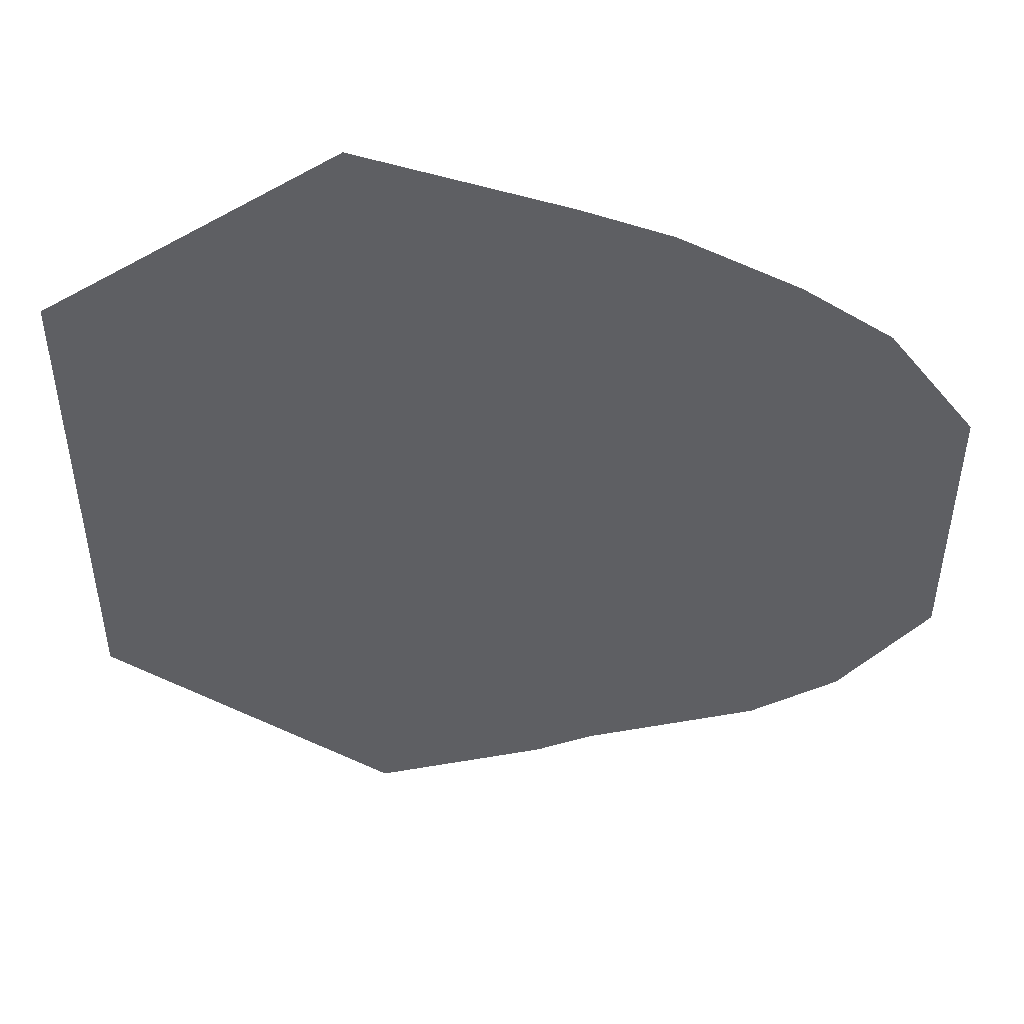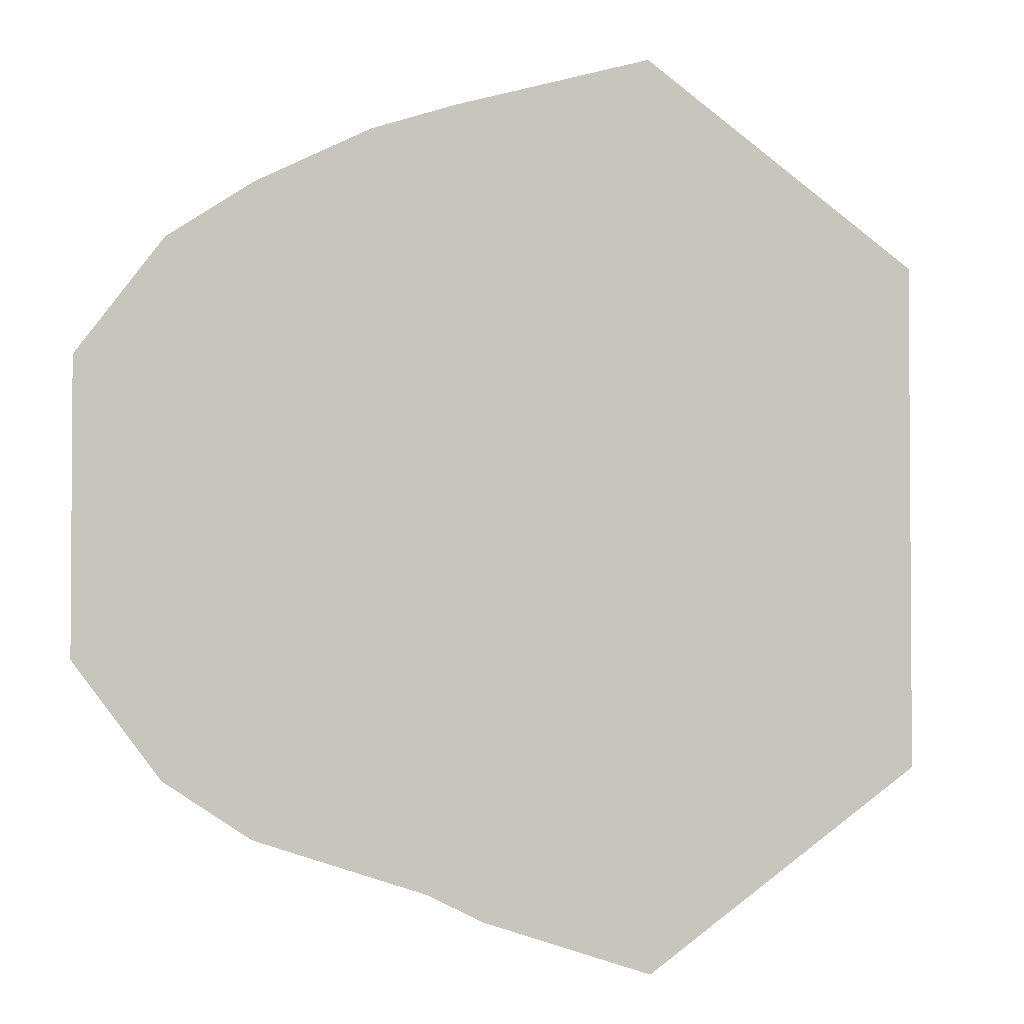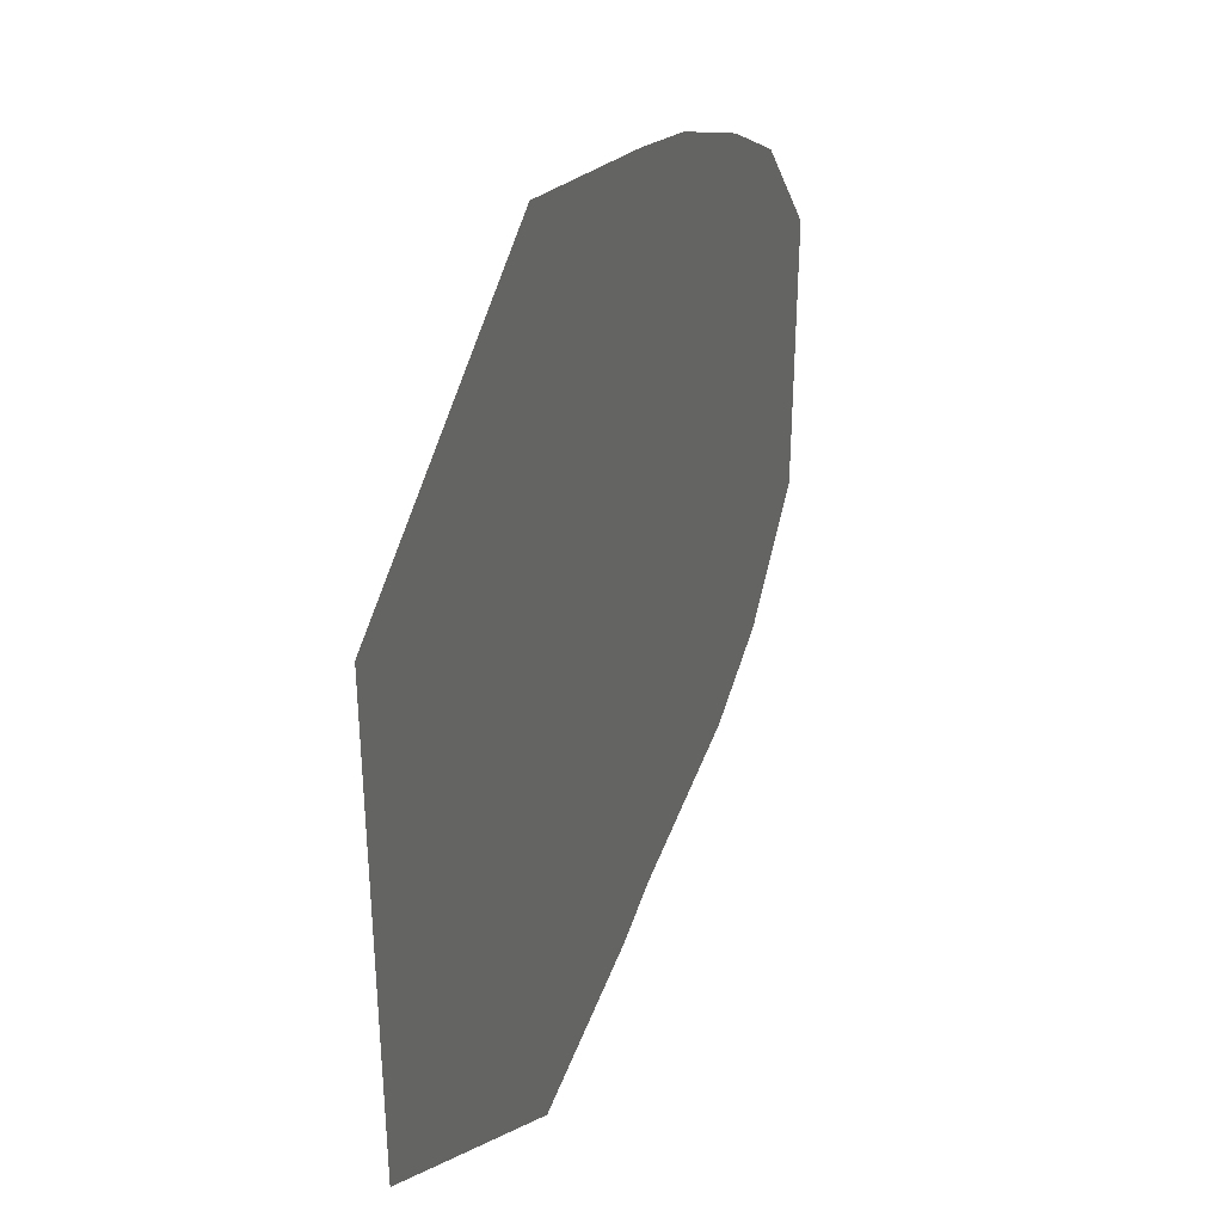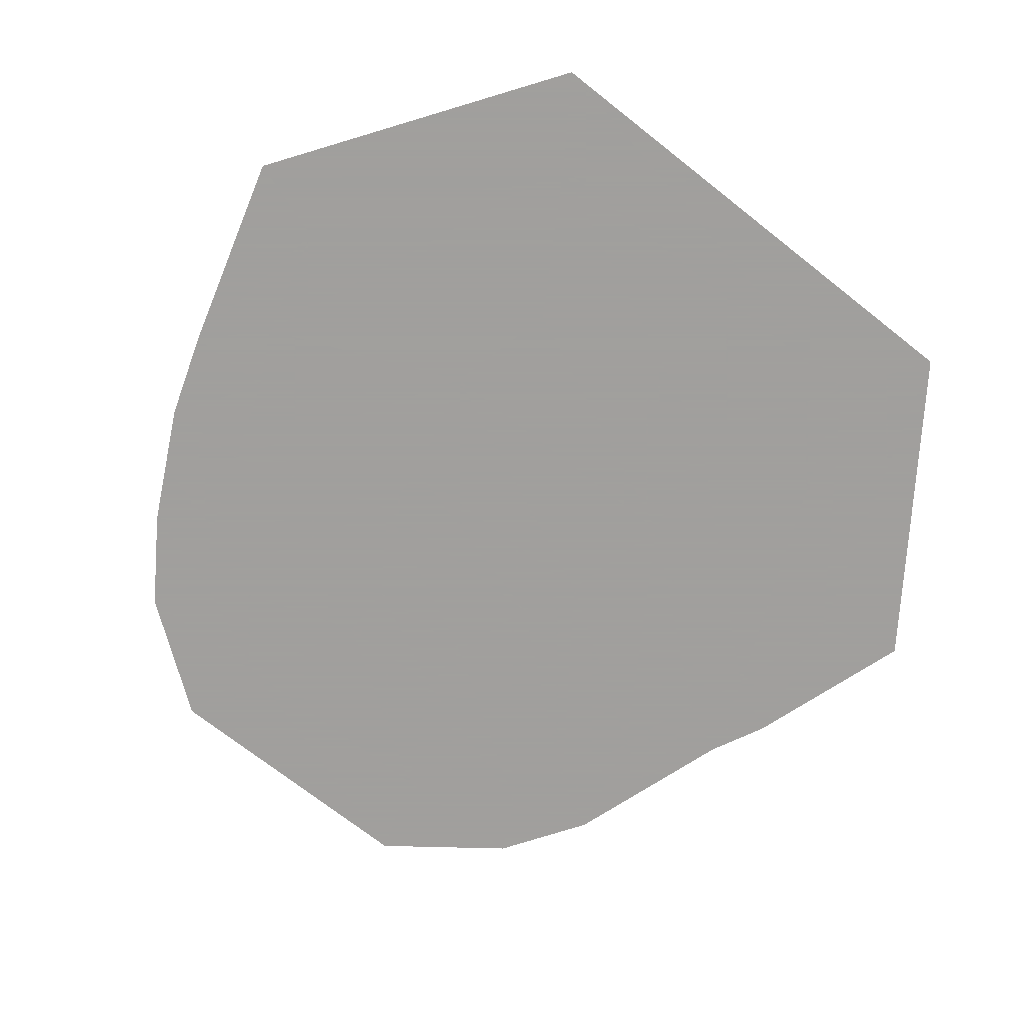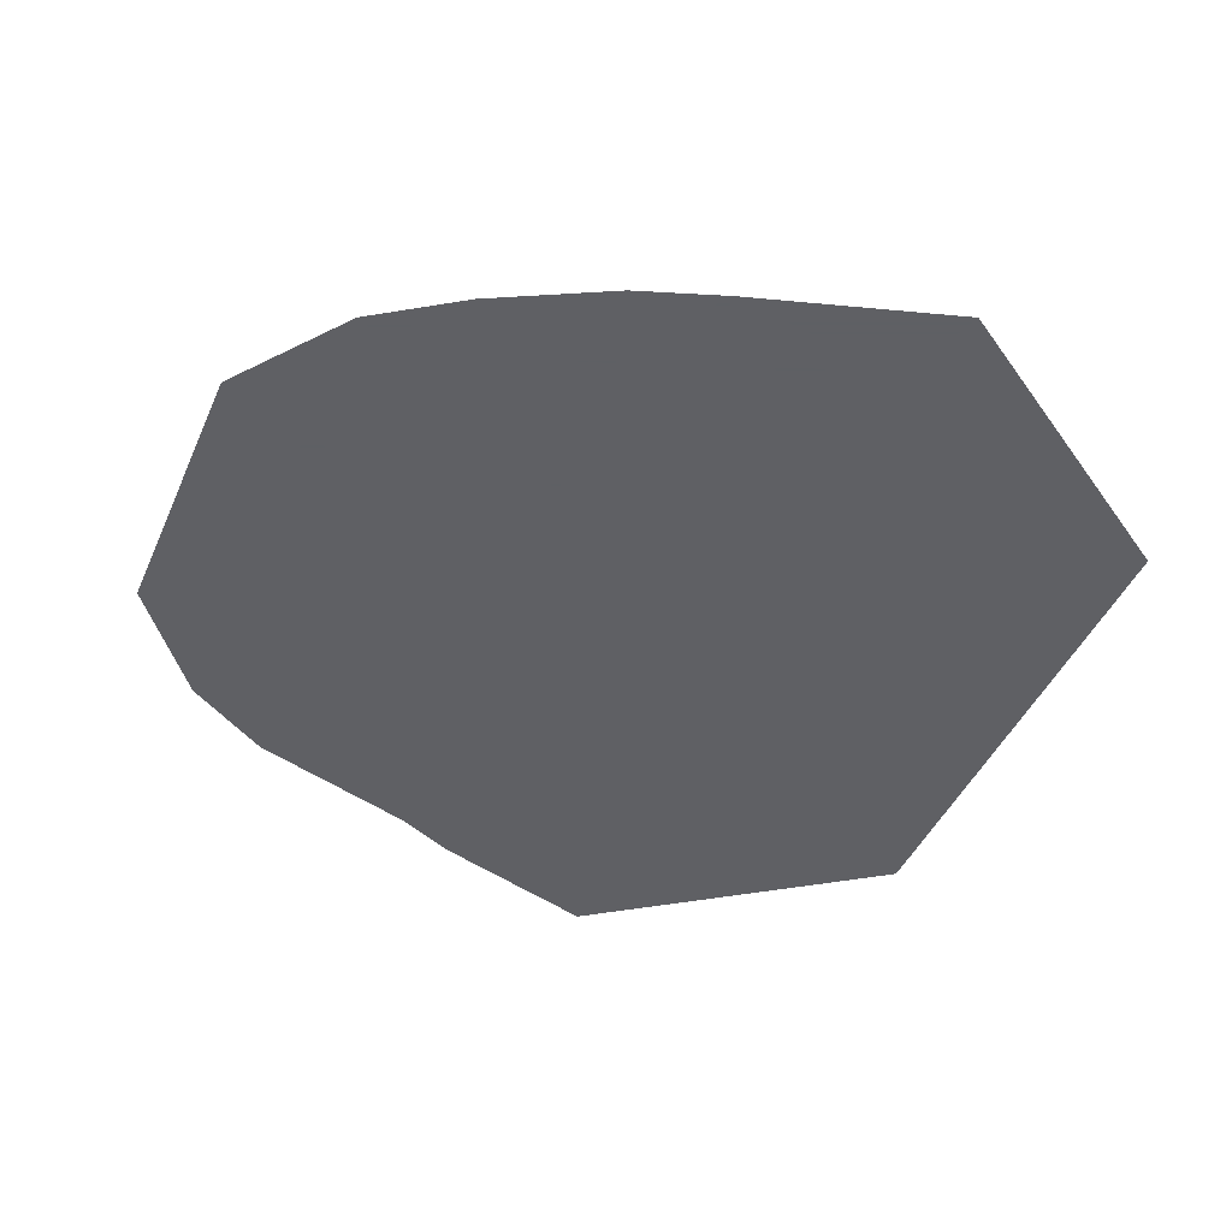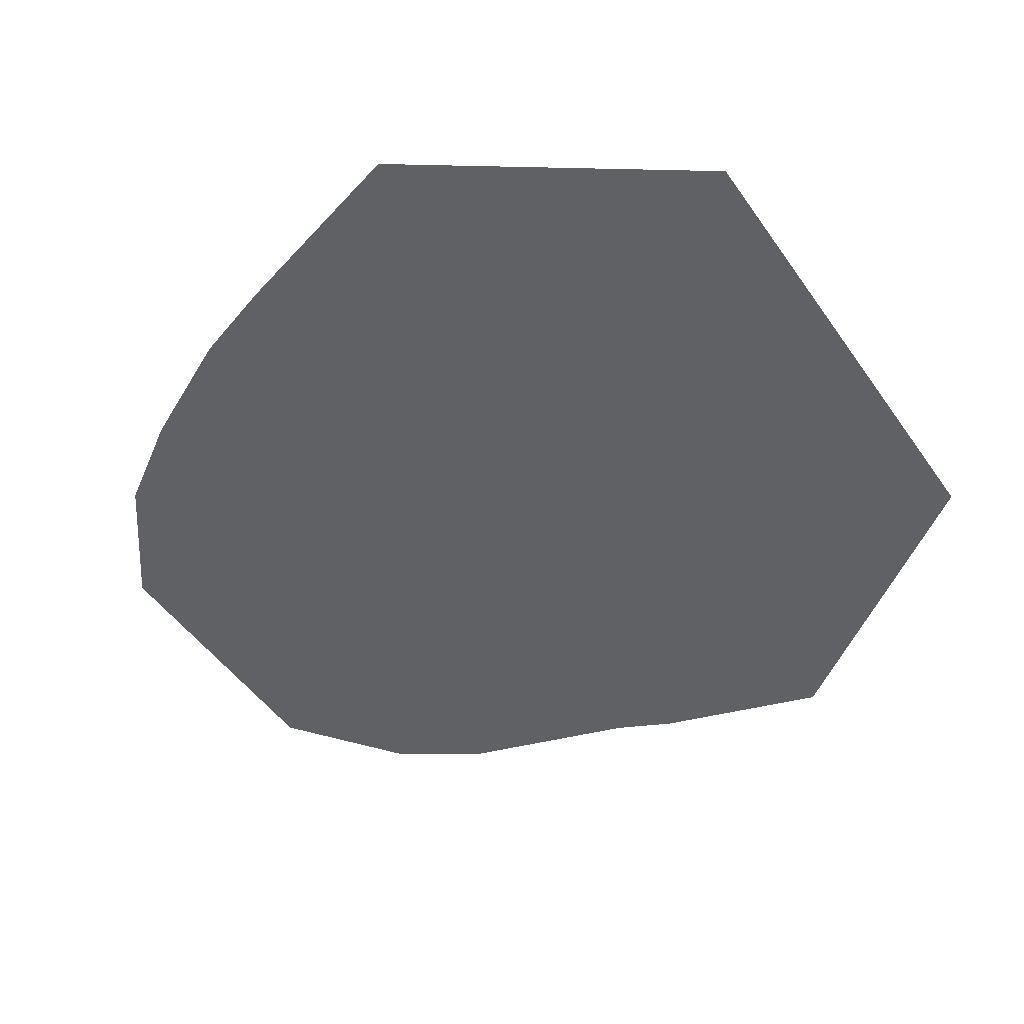
<metadata>
{"format":"obj","ext":"obj","renderer":"f3d","projection":"perspective","resolution":1024,"background":"white","views":[{"elev":49.2,"azim":-177.5,"up":"+Z"},{"elev":-2.4,"azim":-16.5,"up":"+Z"},{"elev":37.2,"azim":113.4,"up":"+Z"},{"elev":-71.5,"azim":51.7,"up":"+Y"},{"elev":-43.2,"azim":-22.4,"up":"+Y"},{"elev":-49.3,"azim":33.6,"up":"+Y"}]}
</metadata>
<code>
o unused/4509
v 2 -16 5
v -3 -16 11
v -6 -16 10
v -2 -16 4
v -2 -16 -4
v 2 -16 -5
v 6 -16 4
v -1 -16 12
v -3 -16 14
v -6 -16 13
v -8 -16 12
v -9 -16 9
v -4 -16 4
v -4 -16 -3
v -9 -16 -9
v -6 -16 -10
v -3 -16 -11
v 6 -16 -4
v 11 -16 7
v 3 -16 13
v 4 -16 16
v 14 -16 9
v 11 -16 -7
v 14 -16 -9
v 3 -16 -13
v 4 -16 -16
v -2 -16 -14
v -1 -16 -12
v -4 -16 -13
v -7 -16 -12
v -10 -16 -11
v -11 -16 -8
v -13 -16 -9
v -13 -16 -4
v -16 -16 -5
v -13 -16 4
v -16 -16 5
v -13 -16 9
v -11 -16 8
v -10 -16 11
v -7 -16 2
v -7 -16 -2
v -9 -16 -2
v -9 -16 2
f 1 2 3
f 1 3 4
f 1 4 5
f 1 5 6
f 1 6 7
f 1 7 8
f 1 8 2
f 2 8 9
f 2 9 10
f 2 10 3
f 3 10 11
f 3 11 12
f 3 12 13
f 3 13 4
f 4 13 14
f 4 14 5
f 5 14 15
f 5 15 16
f 5 16 6
f 6 16 17
f 6 17 18
f 6 18 7
f 7 18 19
f 7 19 8
f 8 19 20
f 8 20 9
f 9 20 21
f 21 20 19
f 21 19 22
f 22 19 23
f 22 23 24
f 24 23 25
f 24 25 26
f 26 25 27
f 27 25 28
f 27 28 29
f 29 28 17
f 29 17 30
f 30 17 16
f 30 16 31
f 31 16 15
f 31 15 32
f 31 32 33
f 33 32 34
f 33 34 35
f 35 34 36
f 35 36 37
f 37 36 38
f 38 36 39
f 38 39 40
f 40 39 12
f 40 12 11
f 18 23 19
f 23 18 28
f 23 28 25
f 13 12 39
f 13 39 41
f 13 41 42
f 13 42 14
f 14 42 32
f 14 32 15
f 34 43 44
f 34 44 36
f 36 44 39
f 39 44 41
f 41 44 43
f 41 43 42
f 42 43 32
f 32 43 34
f 17 28 18

</code>
